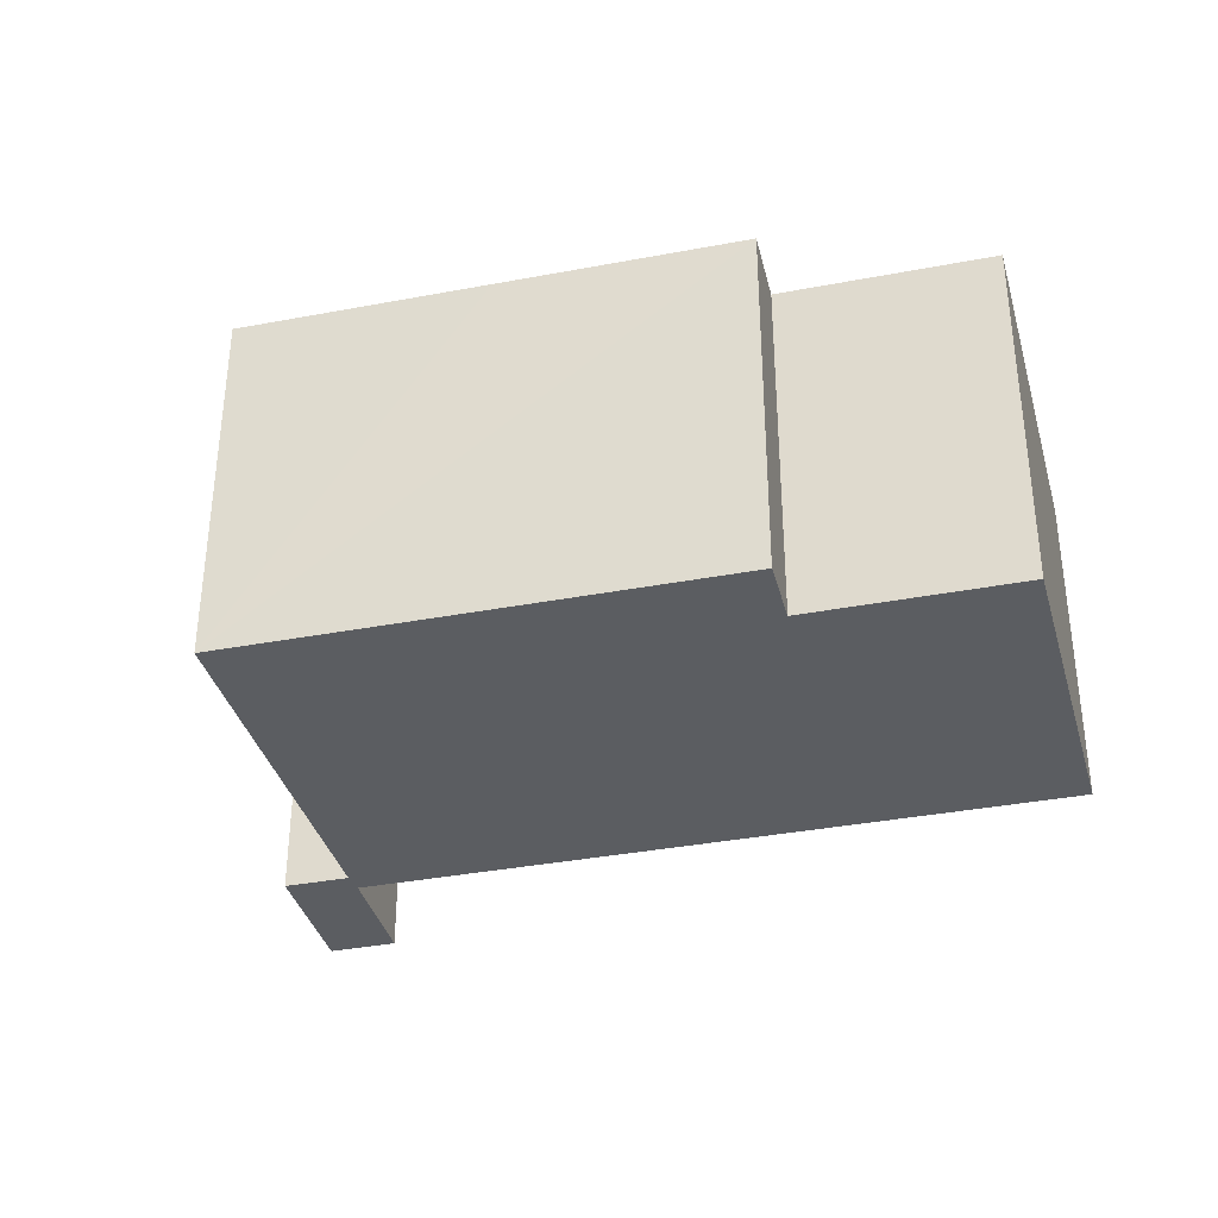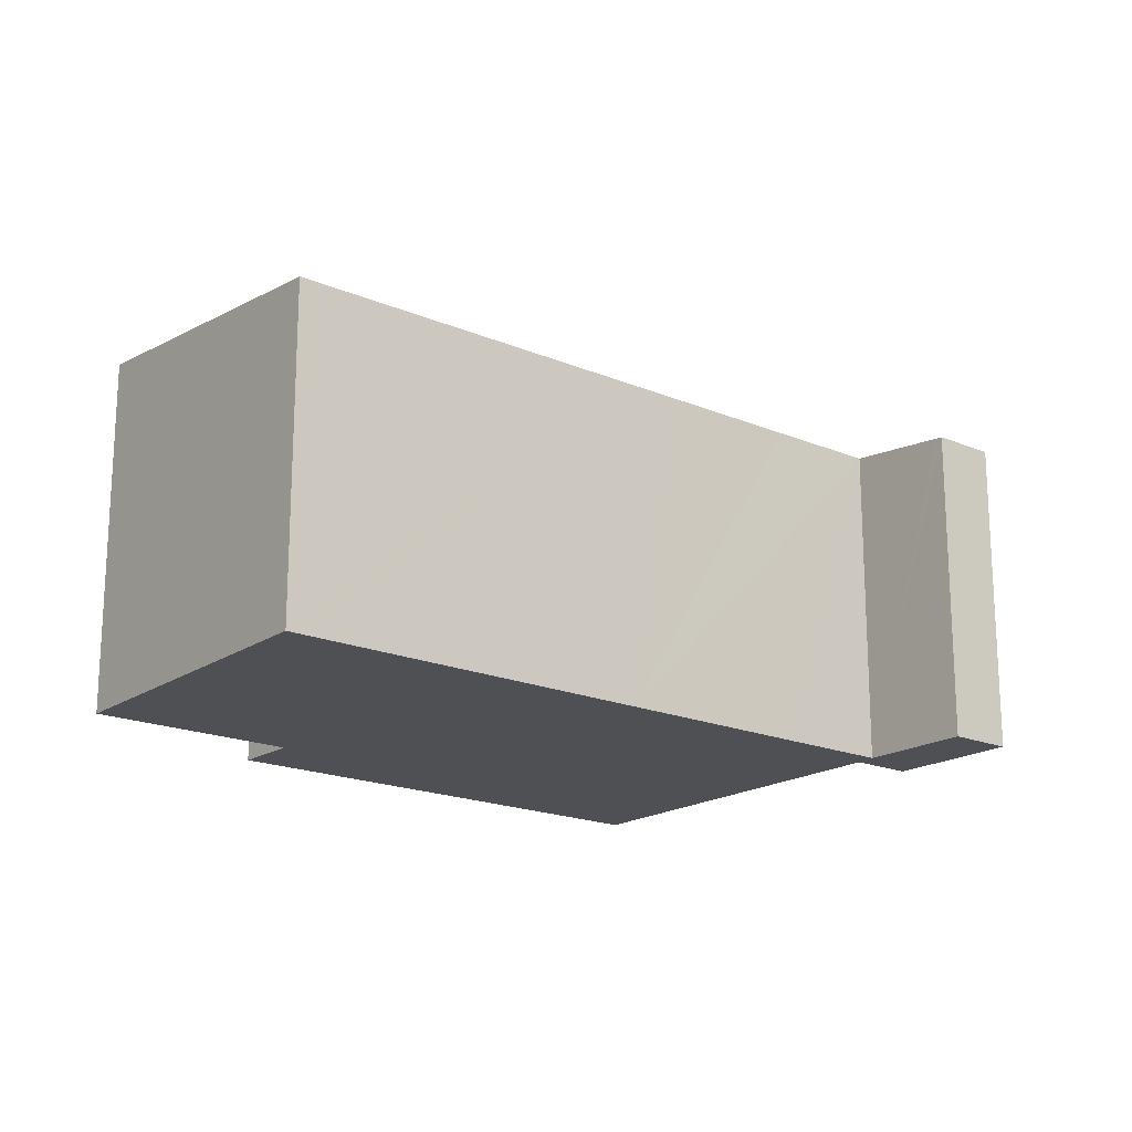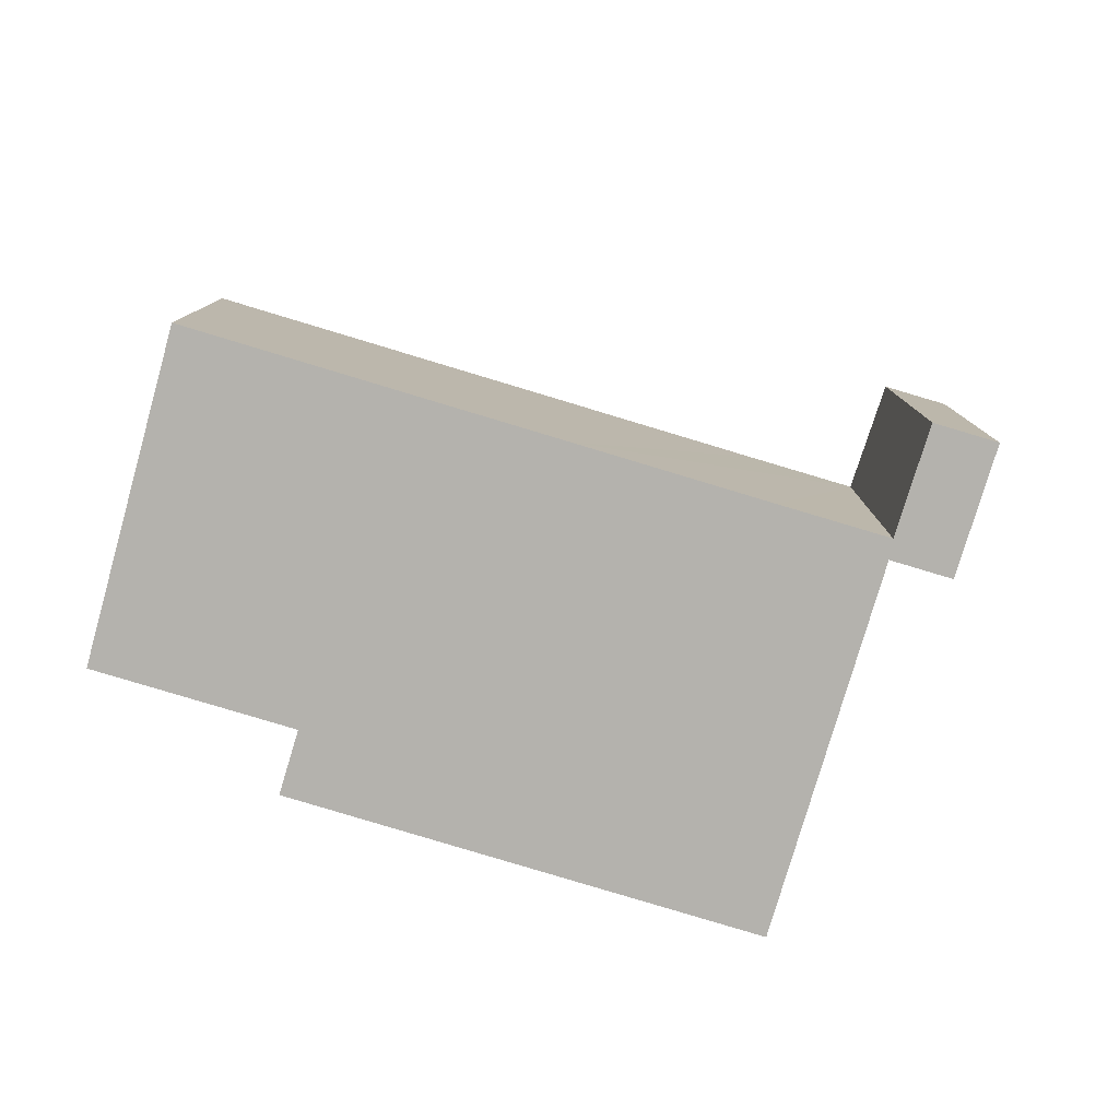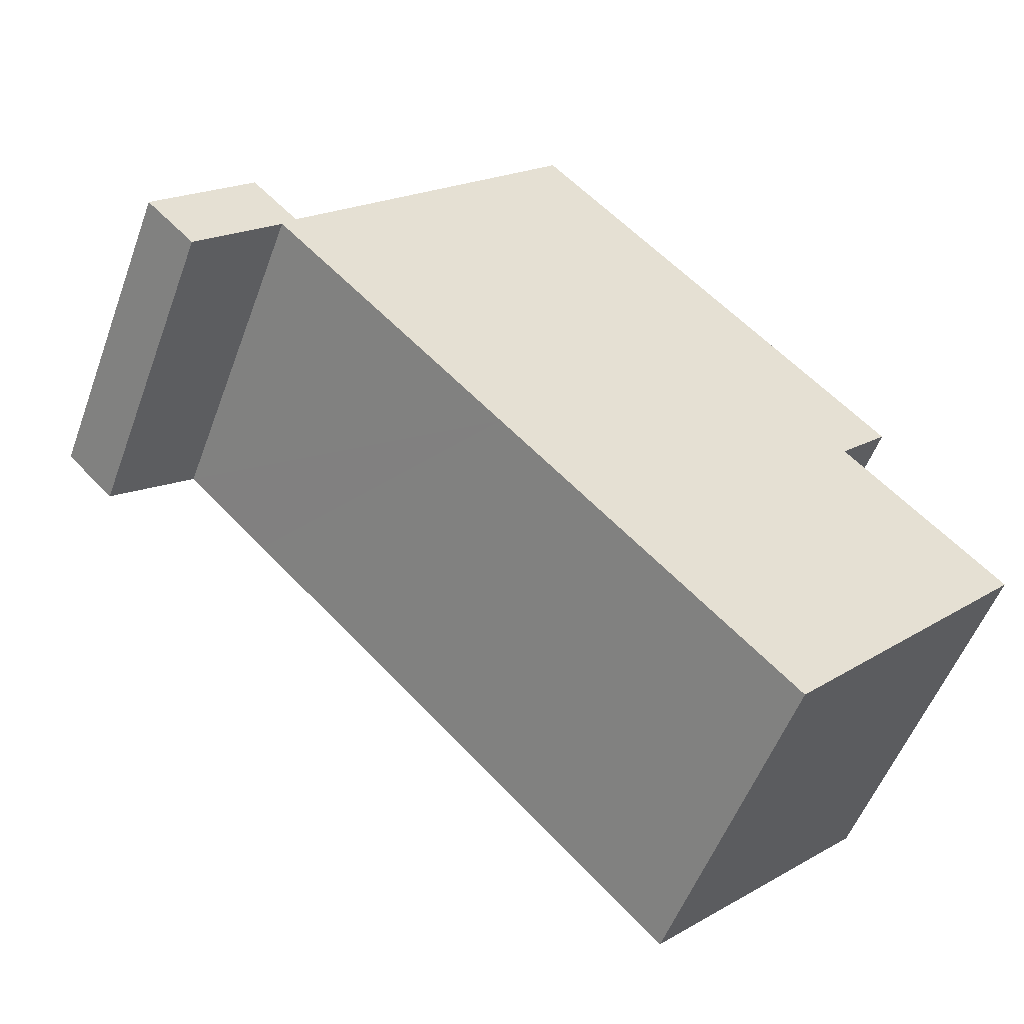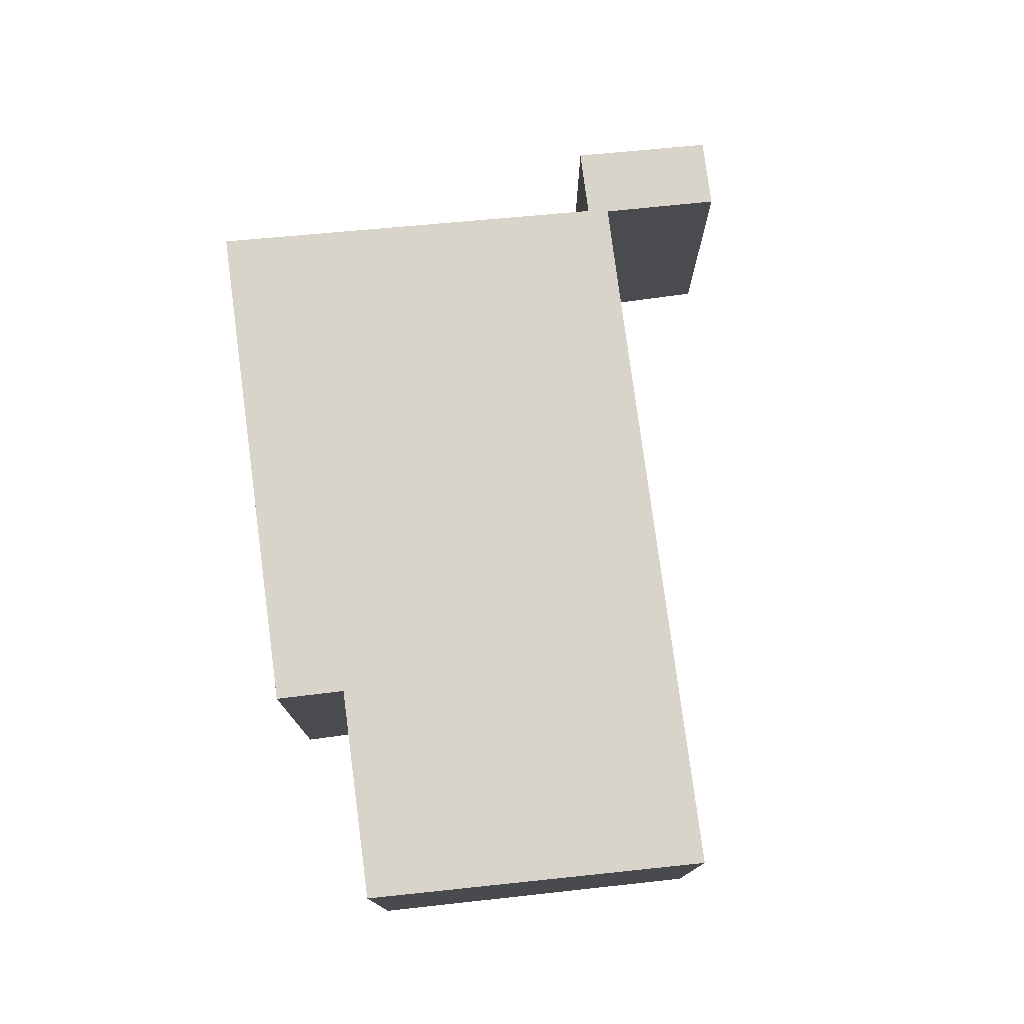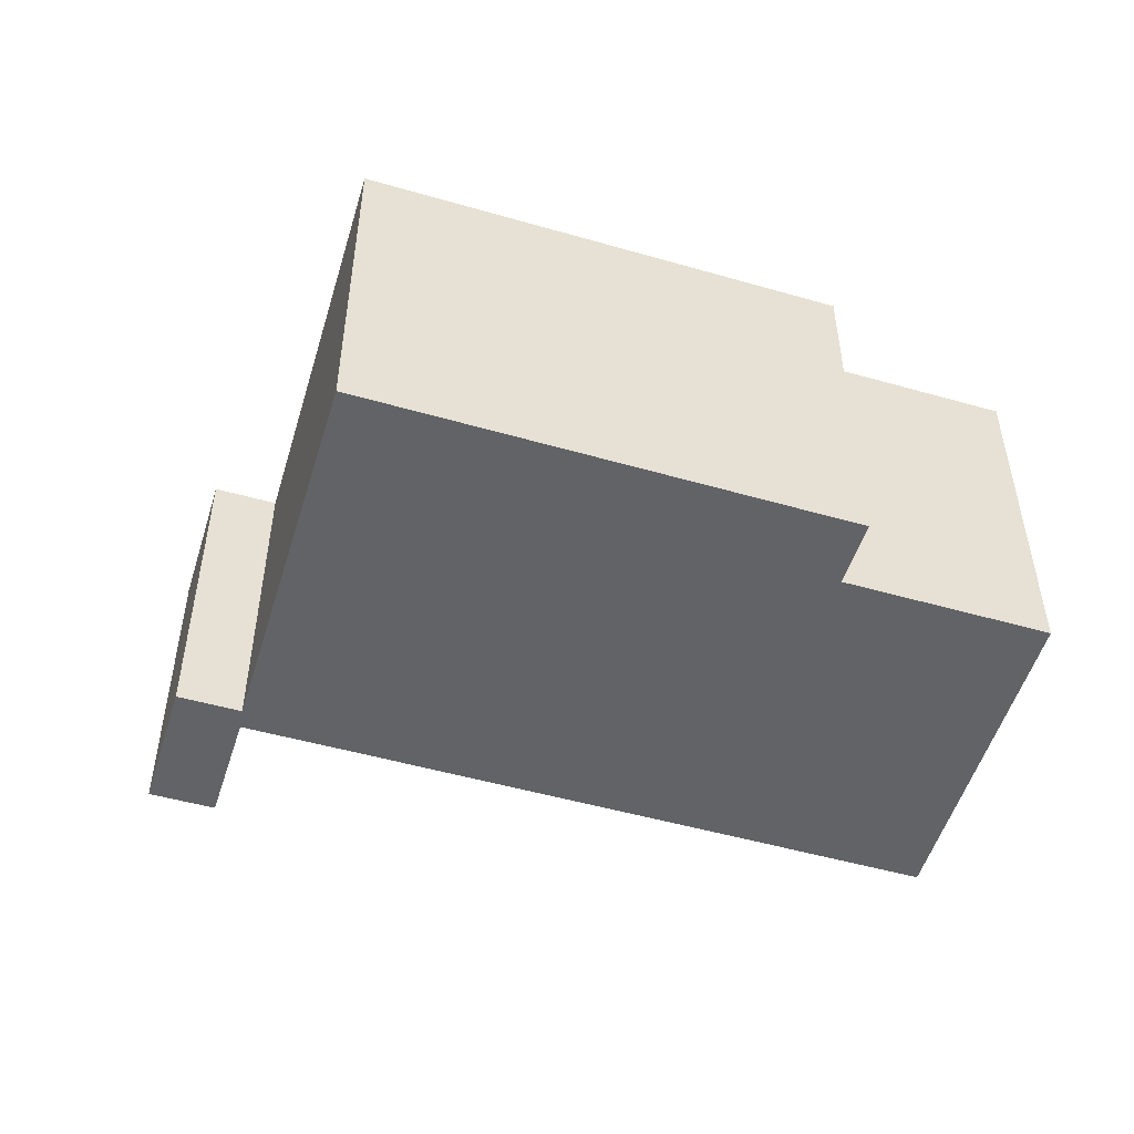
<metadata>
{"format":"obj","ext":"obj","renderer":"f3d","projection":"perspective","resolution":1024,"background":"white","views":[{"elev":-35.9,"azim":58.8,"up":"+Y"},{"elev":-18.5,"azim":-174.5,"up":"+Y"},{"elev":-79.6,"azim":-152.1,"up":"+Y"},{"elev":-53.0,"azim":-19.9,"up":"+Z"},{"elev":77.4,"azim":127.2,"up":"+Y"},{"elev":-51.0,"azim":27.4,"up":"+Y"}]}
</metadata>
<code>
v  9.012 7.813 6.911
v  3.03 7.027 1.099
v  8.854 7.813 7.068
v  12.48 7.812 3.461
v  12.64 7.811 3.3
v  2.757 6.985 0.746
v  4.521 6.986 -0.989
v  16.33 7.81 -0.37
v  6.687 6.986 -3.133
v  15.32 7.674 -1.396
v  7.601 6.985 -4.037
v  18.5 7.673 -4.547
v  10.41 6.985 -6.813
v  13.17 6.985 -9.545
v  13.48 6.985 -9.857
v  2.148 7.027 1.969
v  1.751 6.987 1.771
v  2.046 7.027 2.069
v  0 6.753 4.135e-16
v  1.154 6.772 -0.859
v  1.016 6.753 -0.997
v  13.48 6.036e-16 -9.857
v  13.17 5.845e-16 -9.545
v  10.41 4.172e-16 -6.813
v  7.601 2.472e-16 -4.037
v  6.687 1.918e-16 -3.133
v  4.521 6.056e-17 -0.989
v  2.757 -4.568e-17 0.746
v  1.016 6.105e-17 -0.997
v  0 0 0
v  1.154 5.26e-17 -0.859
v  16.33 2.266e-17 -0.37
v  15.32 8.548e-17 -1.396
v  18.5 2.784e-16 -4.547
v  2.046 -1.267e-16 2.069
v  1.751 -1.084e-16 1.771
v  8.854 -4.328e-16 7.068
v  3.03 -6.729e-17 1.099
v  2.148 -1.206e-16 1.969
v  9.012 -4.232e-16 6.911
v  12.48 -2.119e-16 3.461
v  12.64 -2.021e-16 3.3
g defaultobject
f 1 2 3
f 2 1 4
f 5 6 4
f 6 5 7
f 7 5 8
f 7 8 9
f 9 8 10
f 9 10 11
f 11 10 12
f 11 12 13
f 13 12 14
f 14 12 15
f 16 17 18
f 17 16 2
f 17 2 19
f 19 2 4
f 19 4 6
f 19 6 20
f 19 20 21
f 22 14 15
f 14 22 13
f 13 22 11
f 11 22 23
f 11 23 24
f 11 24 9
f 9 24 25
f 9 25 7
f 7 25 6
f 6 25 26
f 6 26 27
f 6 27 28
f 29 19 21
f 19 29 30
f 28 20 6
f 20 28 21
f 21 28 29
f 29 28 31
f 32 10 8
f 10 32 33
f 34 15 12
f 15 34 22
f 30 17 19
f 17 30 18
f 18 30 35
f 35 30 36
f 2 37 3
f 37 2 38
f 35 16 18
f 16 35 2
f 2 35 38
f 38 35 39
f 37 1 3
f 1 37 4
f 4 37 5
f 5 37 8
f 8 37 32
f 32 37 40
f 32 40 41
f 32 41 42
f 33 12 10
f 12 33 34
f 36 39 35
f 39 36 38
f 30 28 36
f 28 30 31
f 31 30 29
f 38 40 37
f 40 38 41
f 41 38 42
f 42 38 32
f 32 38 33
f 33 38 34
f 34 38 22
f 22 38 36
f 22 36 23
f 23 36 24
f 24 36 27
f 27 36 28
f 24 27 25
f 25 27 26

</code>
